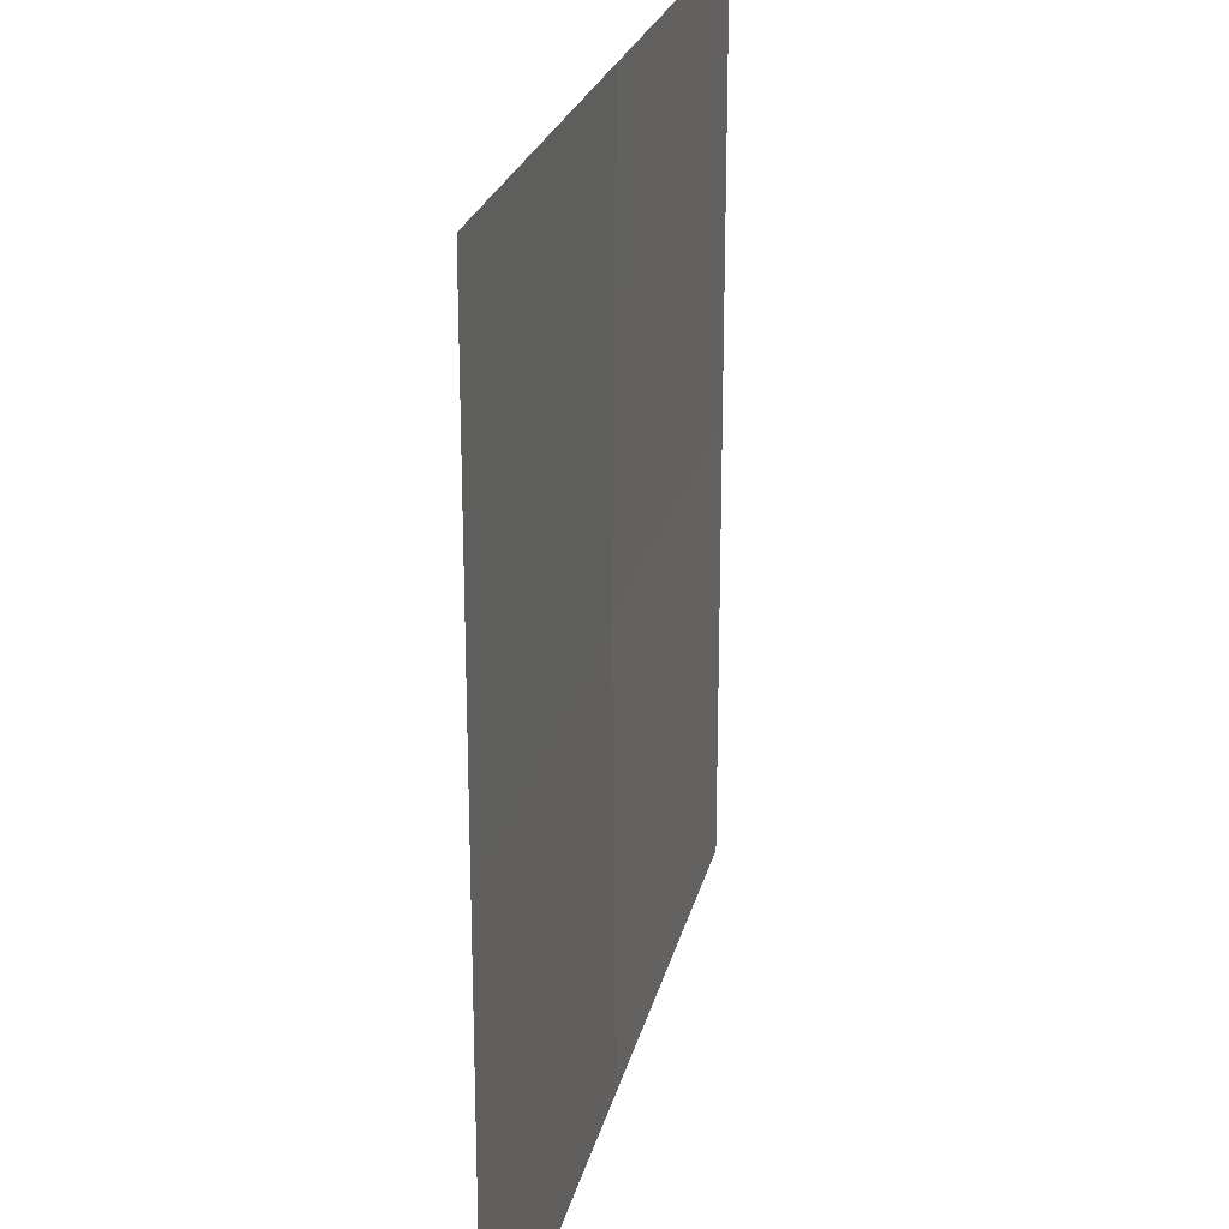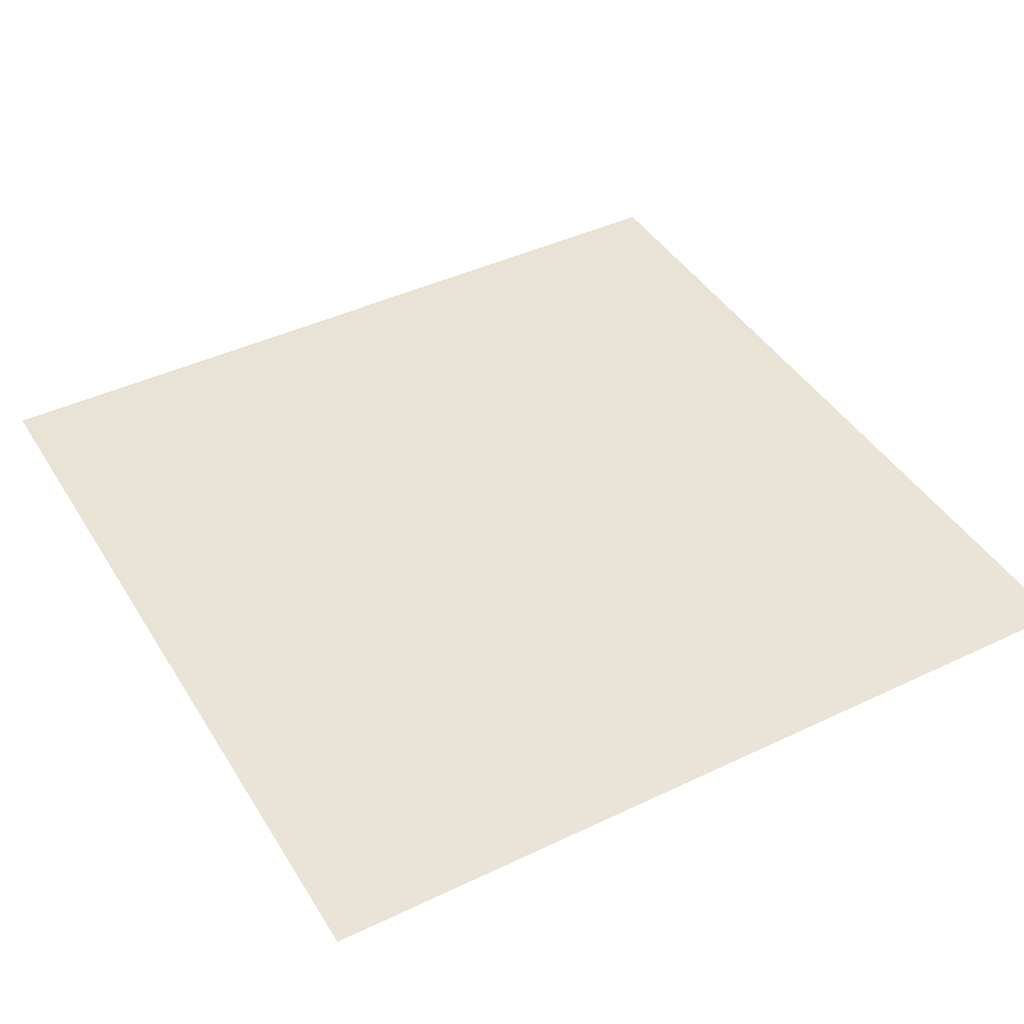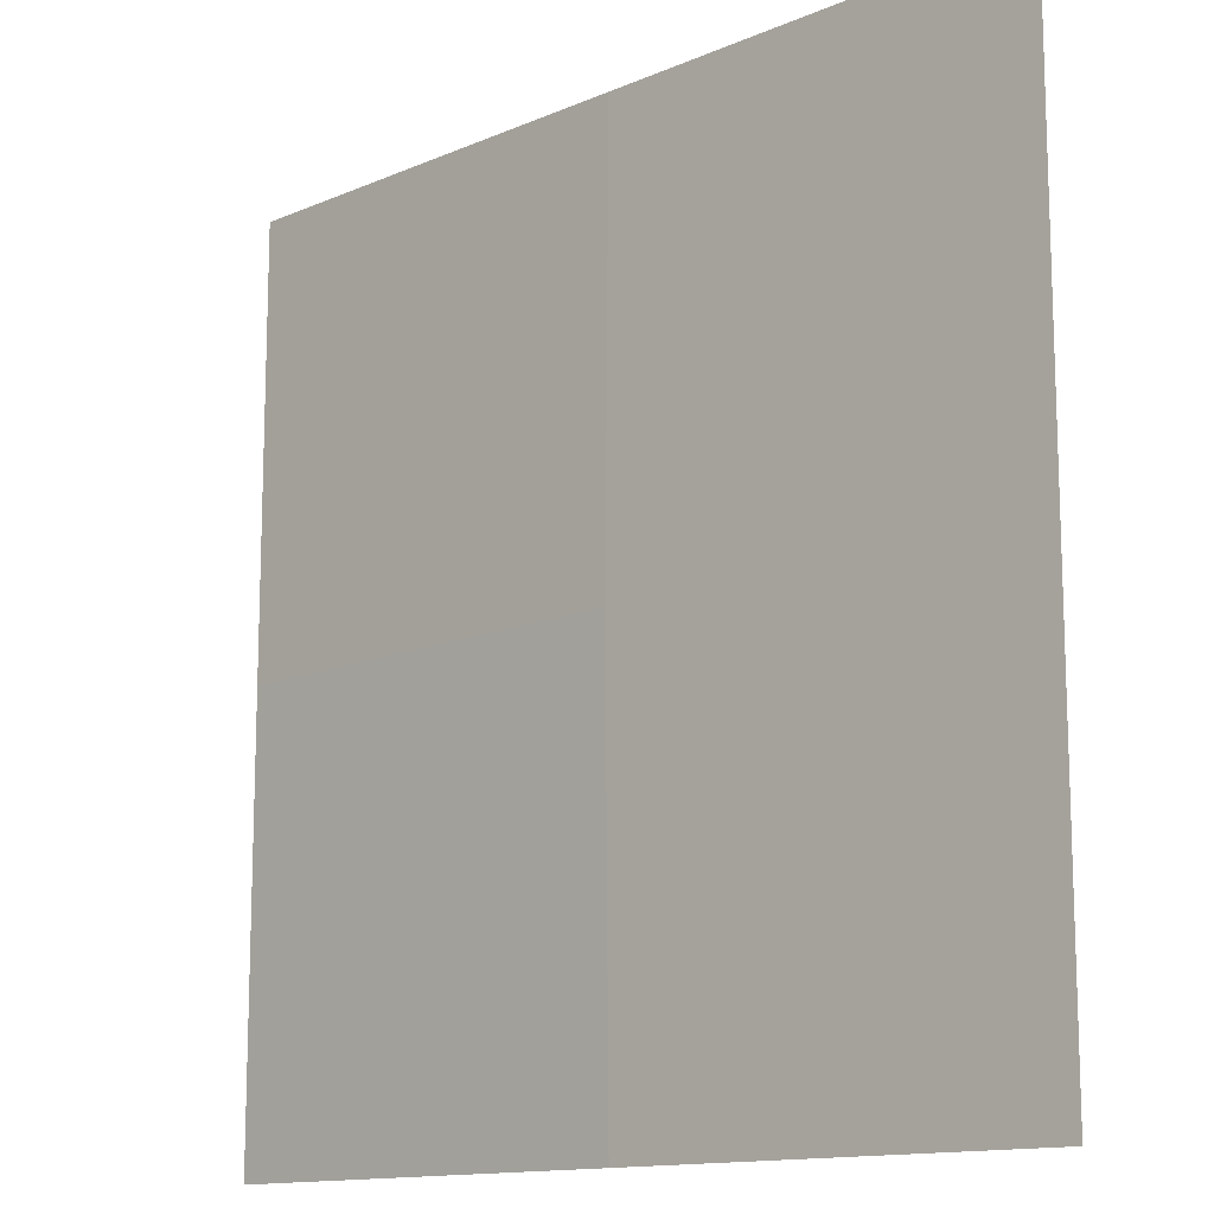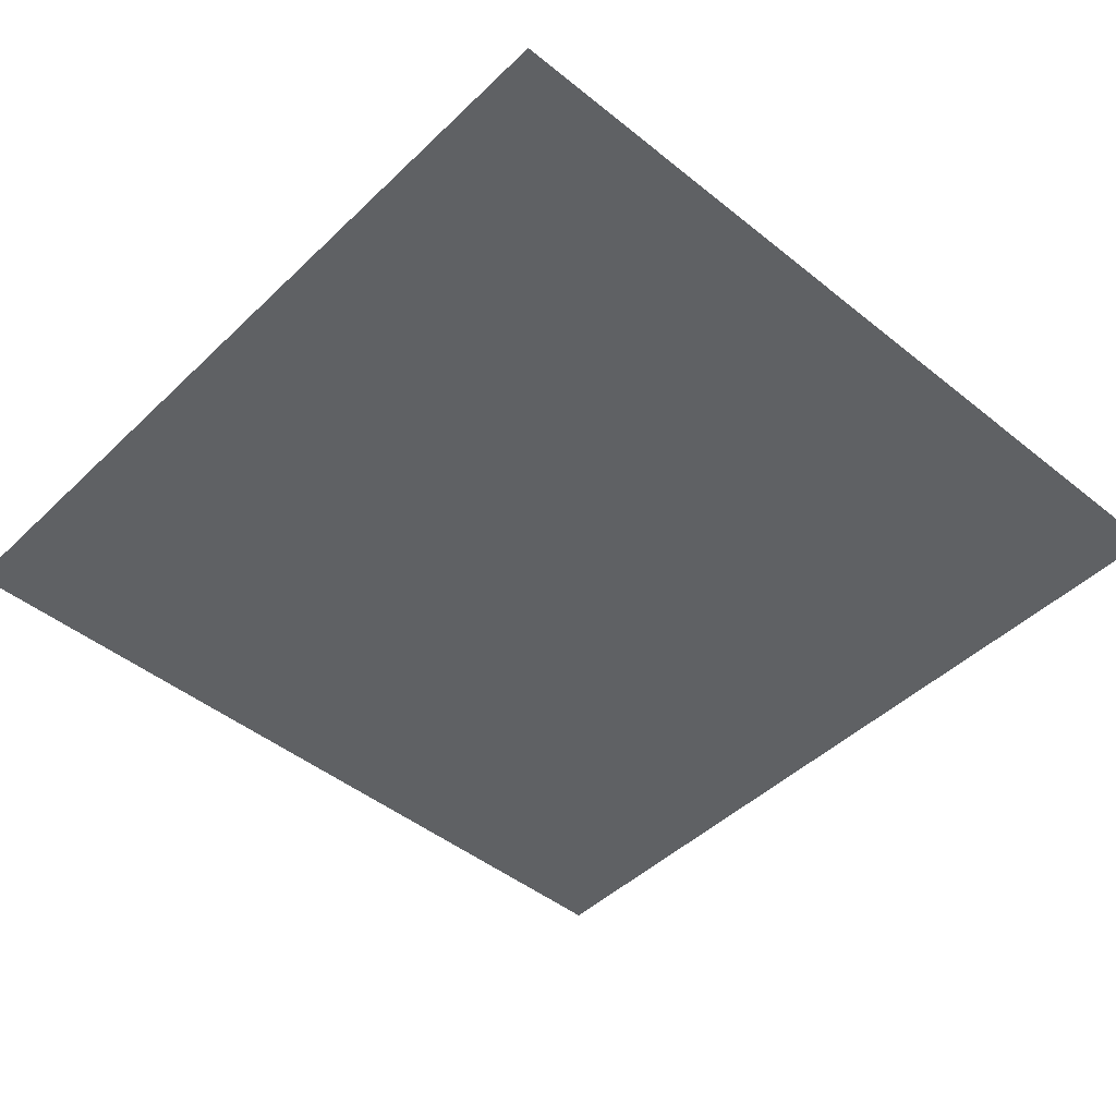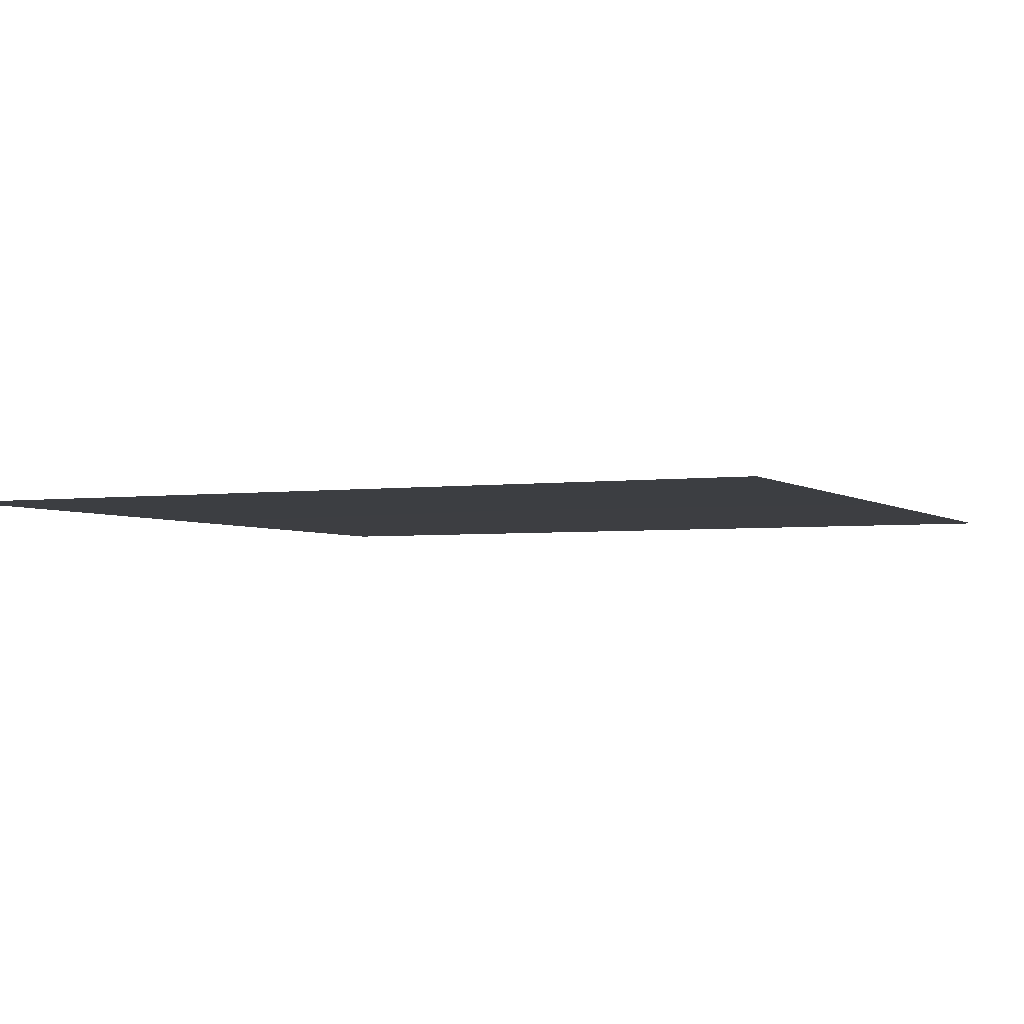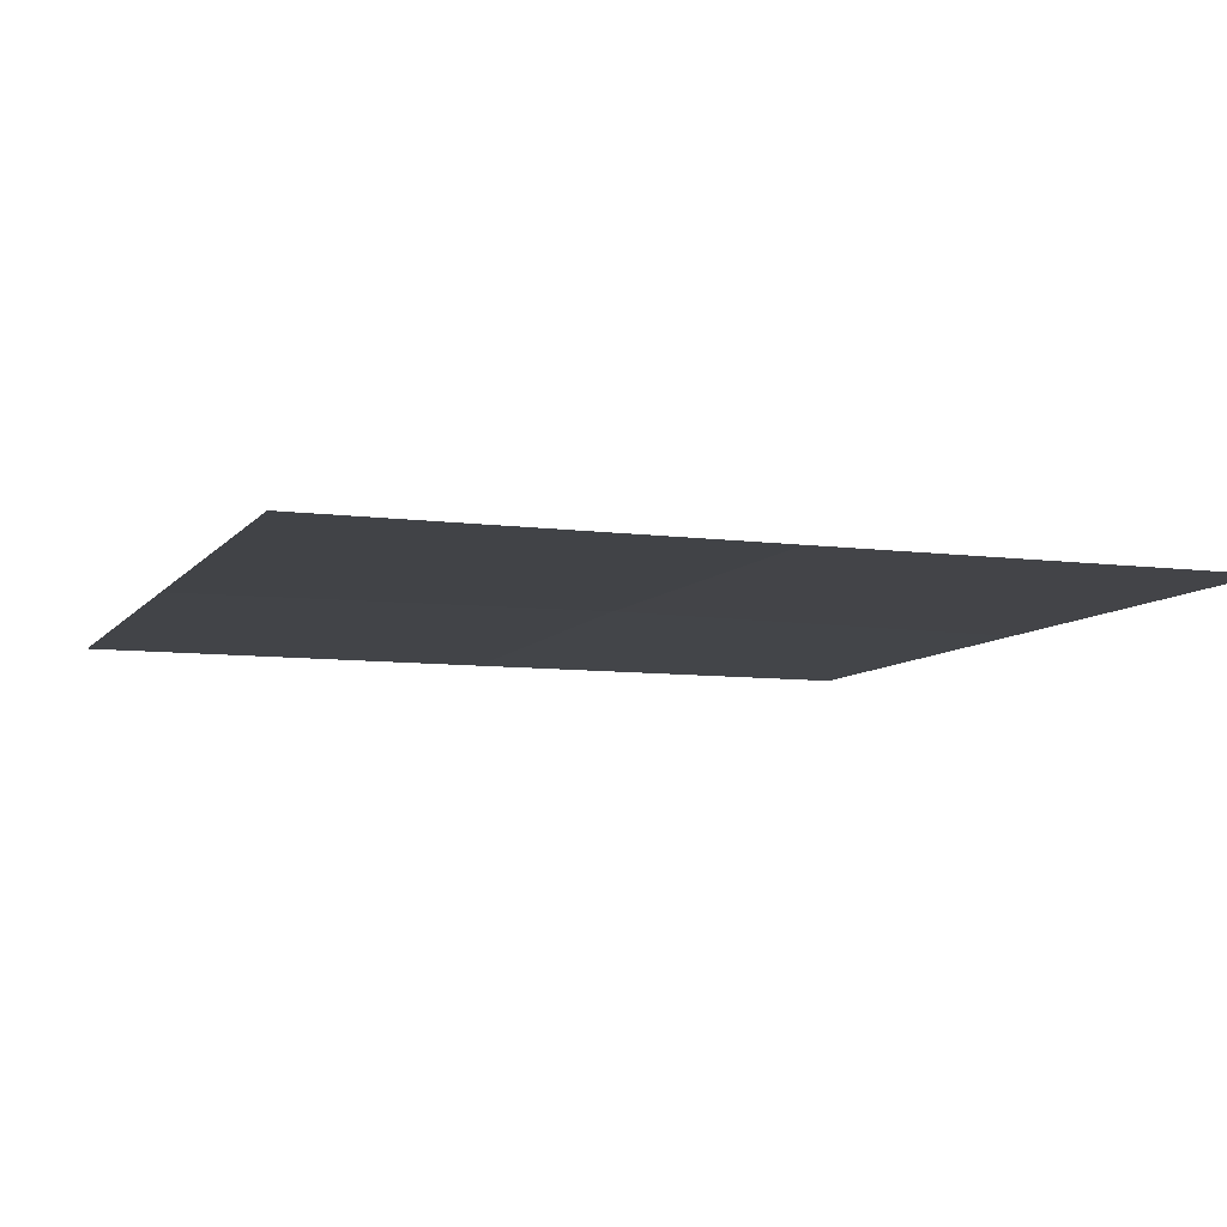
<metadata>
{"format":"obj","ext":"obj","renderer":"f3d","projection":"perspective","resolution":1024,"background":"white","views":[{"elev":23.8,"azim":-77.3,"up":"+Z"},{"elev":42.9,"azim":60.5,"up":"+Y"},{"elev":-13.2,"azim":-135.7,"up":"+Z"},{"elev":-46.2,"azim":-132.6,"up":"+Y"},{"elev":-3.3,"azim":24.7,"up":"+Y"},{"elev":-8.0,"azim":159.5,"up":"+Y"}]}
</metadata>
<code>
o cube
v -0.6056 0.005301 1.59
v 1.574 0.005301 1.59
v -0.6056 0.005301 -0.59
v 1.574 0.005301 -0.59
v 0.4844 0.005301 1.59
v 0.4844 0.005301 -0.59
v 0.4844 0.01531 0.5
v 1.574 0.005301 0.5
v -0.6056 0.005301 0.5
f 2 8 7 5
f 5 7 9 1
f 6 7 8 4
f 3 9 7 6

</code>
